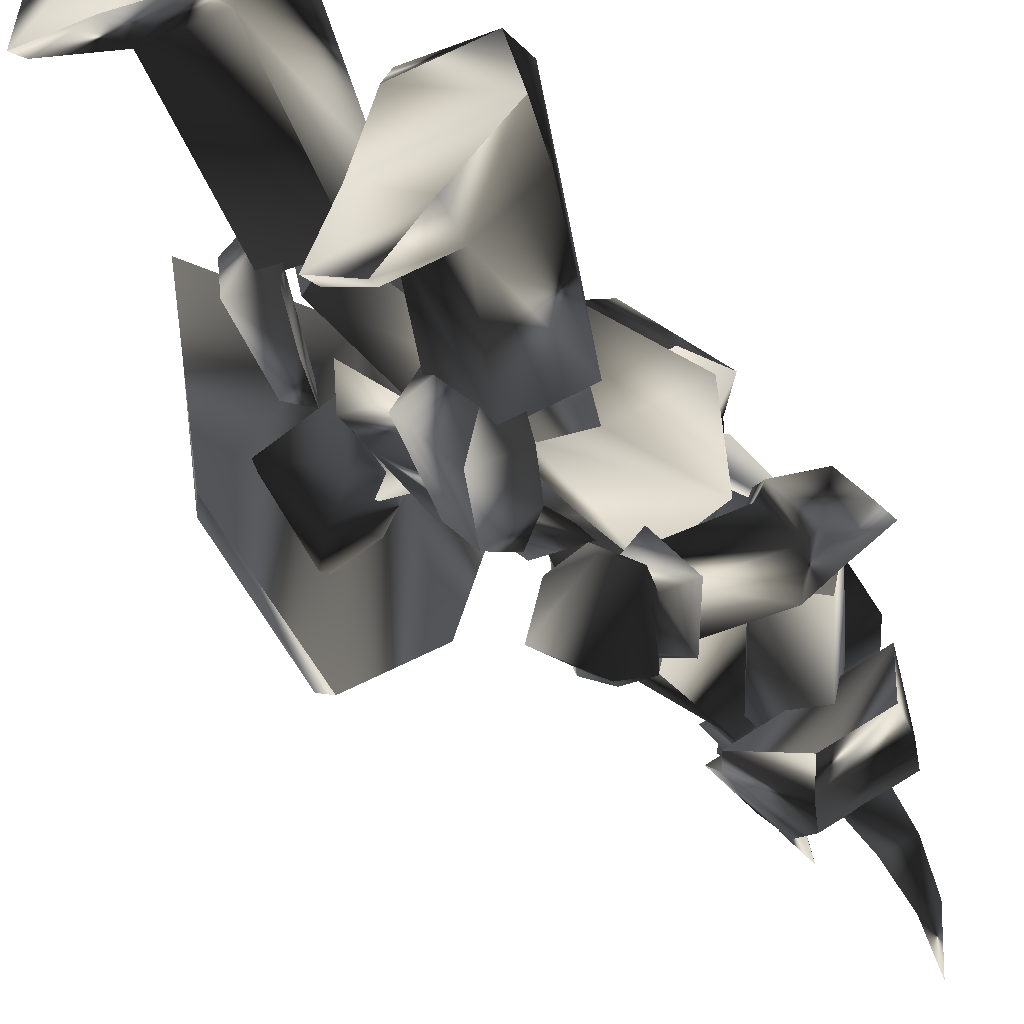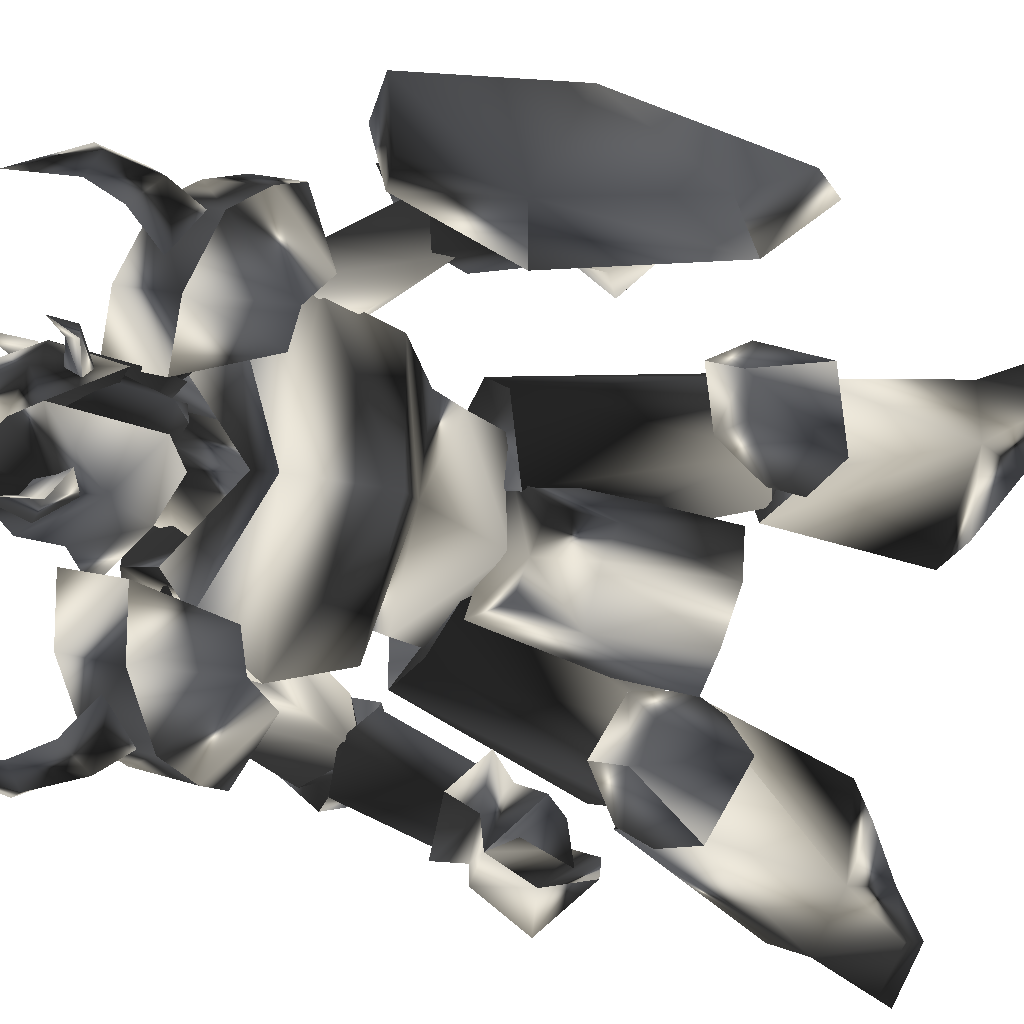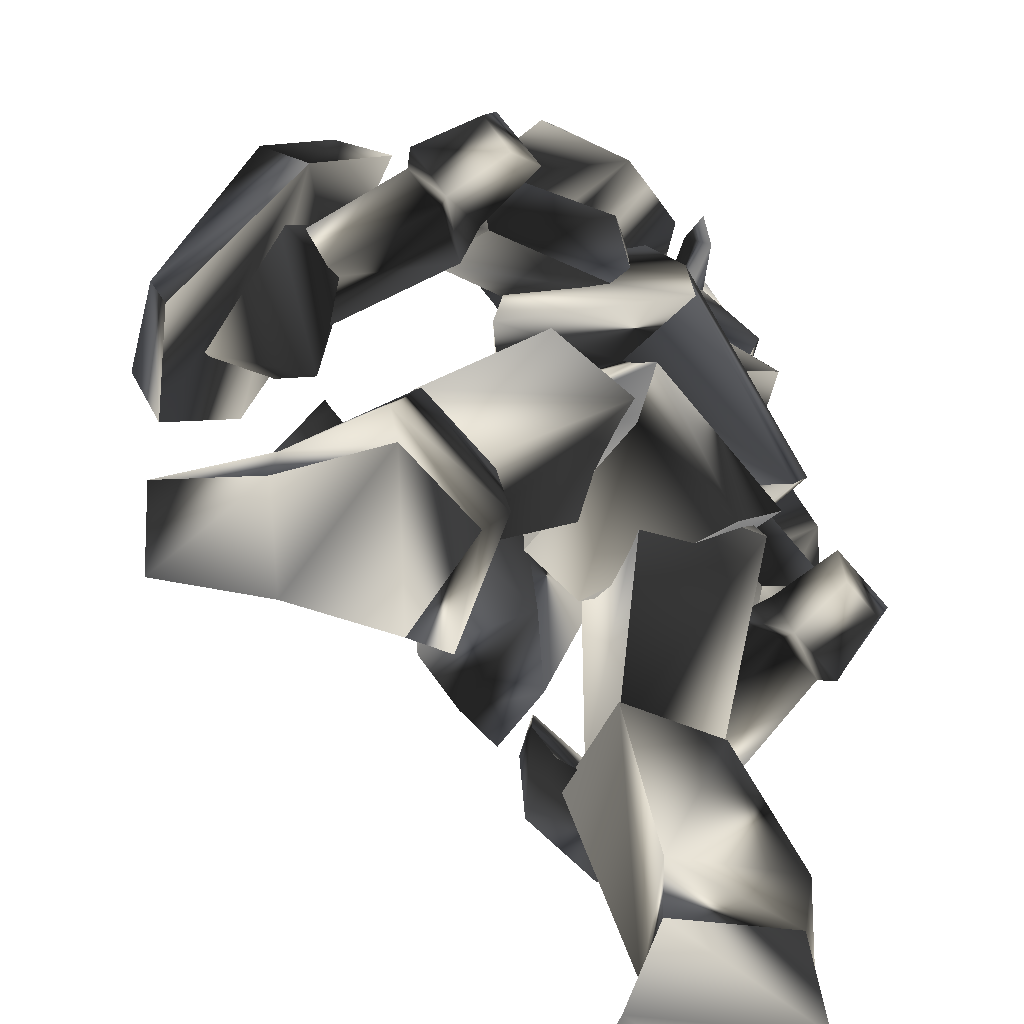
<metadata>
{"format":"obj","ext":"obj","renderer":"f3d","projection":"perspective","resolution":1024,"background":"white","views":[{"elev":-40.7,"azim":-149.4,"up":"+Y"},{"elev":-37.5,"azim":60.2,"up":"+Y"},{"elev":27.3,"azim":-171.0,"up":"+Y"}]}
</metadata>
<code>
o Models/knight/frames/knight_stand_25
v 2.642 -4.537 24.74
v 3.841 -2.095 23.06
v 3.441 -4.537 21.39
v 1.576 -0.4233 24.74
v 2.376 -0.03762 21.39
v -3.086 -1.58 21.59
v -2.82 -2.095 24.11
v -2.153 -5.437 21.59
v -2.287 -4.666 23.9
v 1.976 -2.737 18.03
v 2.642 -4.409 18.66
v 3.708 -2.737 18.03
v -3.619 -2.994 15.31
v -0.6881 -5.18 13.84
v 3.974 -1.966 18.87
v 3.441 -1.452 18.03
v 1.843 -0.6804 18.87
v -1.754 0.8623 15.73
v 1.71 -0.03762 14.05
v -1.754 -1.966 19.5
v -1.221 -4.409 19.5
v 2.109 -3.252 14.05
v 5.573 1.891 5.454
v 3.708 -3.766 1.89
v 4.907 -3.766 7.341
v -0.2885 4.976 3.148
v 4.507 2.276 2.1
v -1.621 6.133 0.8422
v -7.216 -0.809 1.261
v -5.351 -0.809 3.567
v -0.9546 -6.851 5.664
v -2.287 -5.823 2.938
v -0.9546 -7.108 16.98
v -4.551 -4.923 17.4
v 0.644 -2.095 10.48
v -1.088 4.333 -1.464
v 3.575 -1.452 -2.931
v 3.441 -3.894 14.89
v 2.775 0.7337 17.82
v -1.088 2.019 18.24
v 5.839 2.276 16.98
v 4.241 -4.151 13.84
v 0.1111 -9.936 15.73
v -6.416 -7.494 16.14
v 0.7772 4.848 16.98
v 6.639 4.719 13.42
v -0.9546 -11.48 11.74
v 6.372 -4.666 8.808
v -7.615 -5.566 14.26
v -1.354 4.719 15.1
v 6.905 3.819 9.227
v 0.5108 -10.06 7.76
v -7.216 -3.766 9.856
v -2.287 5.105 10.69
v -0.2885 -7.237 7.76
v -4.018 -2.352 6.292
v 0.5108 3.691 6.083
v 6.372 1.634 7.55
v -5.484 -0.2947 -1.044
v 1.177 -3.894 -2.721
v -4.685 -14.56 -2.092
v -6.283 -13.79 -1.254
v -4.551 -15.46 1.471
v -3.486 -15.72 0.00374
v -1.354 -14.44 0.6326
v -1.621 -13.66 2.31
v -1.354 -10.84 0.00374
v -1.221 -12.38 -1.044
v -4.285 -10.96 -2.302
v -3.219 -12.51 -2.721
v -3.219 -13.54 -5.237
v -1.354 -16.36 0.423
v -3.086 -12.89 -3.35
v -1.354 -17.39 -2.302
v -4.818 -14.05 -3.35
v -3.885 -14.69 -5.656
v -2.953 -18.94 -2.931
v -3.486 -16.88 0.00374
v -0.02207 -15.98 -0.6251
v -0.02207 -13.28 -2.092
v -0.1553 -14.18 -3.141
v -1.221 -13.79 -3.35
v -0.9546 -16.11 -3.979
v 0.1111 -17.01 -4.608
v -1.354 -14.82 -5.656
v 13.7 3.691 2.31
v 12.9 7.933 3.567
v 13.17 6.776 7.131
v 15.56 10.89 3.358
v 15.16 8.704 8.808
v 16.1 2.533 4.196
v 14.76 3.305 6.921
v 18.76 2.148 7.131
v 19.03 5.49 0.423
v 9.569 7.804 -21.38
v 13.97 8.061 -23.05
v 9.303 7.162 -24.1
v 14.23 7.676 -24.1
v 3.042 4.848 -23.05
v 4.64 6.005 -24.1
v 1.843 10.5 -23.89
v 1.177 10.12 -21.59
v 5.706 13.59 -20.75
v 4.774 13.85 -24.1
v 13.97 11.53 -23.89
v 13.83 11.15 -23.05
v 9.703 11.79 -21.38
v 9.436 12.18 -24.1
v 9.436 2.405 -11.53
v 4.774 2.148 -11.11
v 6.772 8.961 -9.22
v 10.64 6.647 -10.48
v 3.441 6.519 -11.11
v -3.486 -9.936 -23.89
v -2.153 -13.92 -23.05
v -3.885 -10.45 -21.17
v -1.754 -13.79 -23.89
v -10.28 -5.308 -23.89
v -4.951 -5.308 -23.89
v -4.818 -3.252 -22.85
v -10.28 -4.537 -21.38
v -10.68 -10.32 -20.96
v -11.48 -9.808 -24.1
v -7.216 -12.76 -21.17
v -4.818 -15.46 -23.26
v -4.951 -15.85 -24.1
v -7.615 -12.76 -23.89
v -6.283 -9.551 -9.429
v -1.621 -3.894 -10.9
v 0.644 -7.88 -11.74
v -2.287 -11.35 -10.69
v -6.15 -5.18 -11.11
v 5.573 -6.723 -7.962
v 2.509 -7.88 -3.979
v 3.974 -8.522 -7.752
v 3.974 -7.108 -1.673
v 6.639 -5.051 -1.044
v 4.907 -4.666 1.681
v 0.7772 -5.951 2.729
v 4.774 -0.1662 2.519
v 6.372 -2.609 1.471
v 6.905 -2.737 -1.883
v 3.708 -6.465 1.89
v 7.305 -4.023 -8.172
v 2.775 -3.637 -4.189
v 6.372 -0.4233 -4.189
v 7.438 -0.809 -8.381
v 11.3 1.891 -11.74
v 8.37 1.376 -11.32
v 9.303 0.2195 -8.381
v 12.23 1.119 -5.656
v 12.9 3.305 -5.027
v 12.63 6.262 -10.48
v 10.77 0.7337 -4.608
v 10.37 7.933 -9.639
v 6.905 6.133 -12.99
v 11.83 3.948 -3.56
v 11.3 6.904 -6.704
v 4.374 6.904 -11.53
v -0.8214 4.848 -0.2059
v 5.573 2.662 -11.32
v 0.3776 -0.809 -0.4155
v 7.838 5.619 -12.57
v 8.77 2.919 -9.22
v 3.308 6.39 3.148
v 7.438 7.804 -6.914
v 0.1111 1.505 4.406
v 9.569 6.647 -8.381
v 6.772 2.919 3.777
v 5.306 -1.323 2.31
v 3.175 0.09094 18.87
v 2.642 0.4766 17.82
v 0.7772 -2.866 19.71
v -0.6881 0.09094 20.55
v -0.8214 0.8623 18.24
v -4.152 -2.223 20.76
v -3.219 -5.823 20.55
v -4.551 -6.594 18.66
v -5.75 -2.095 18.66
v 1.177 -6.723 18.24
v 4.241 -4.151 19.08
v 3.441 -5.18 17.82
v -0.5549 -3.252 21.59
v 2.509 -4.666 25.79
v 0.2444 -5.694 26.63
v -1.088 -0.809 26.84
v 3.974 -4.409 24.74
v 3.308 -2.223 25.37
v 1.443 -6.723 22.85
v -3.486 -5.951 22.85
v -2.02 -4.923 26
v -4.418 -2.352 23.06
v -0.6881 0.8623 22.85
v -2.686 -2.609 26
v 1.31 -0.5518 26
v 2.909 -0.1662 24.53
v 4.774 -1.709 21.39
v 1.31 -6.08 20.55
v 0.9104 -5.566 20.97
v -0.02207 -5.437 22.01
v 1.177 -8.651 23.69
v 0.9104 -5.18 23.27
v 1.976 -4.923 22.01
v 1.576 -7.751 24.53
v 2.509 -8.265 23.69
v 1.976 -8.779 26.42
v -0.4217 -0.5518 20.97
v 0.644 -0.5518 22.01
v -0.4217 2.533 23.9
v -0.1553 -0.9375 23.48
v -1.354 -1.066 22.22
v -0.9546 1.634 24.74
v -1.754 2.148 24.11
v -1.088 2.662 26.63
v 3.841 -2.095 22.43
v 3.841 -2.866 23.06
v 5.839 -2.095 24.11
v 3.575 -2.223 23.9
v 3.441 -1.452 23.06
v 5.173 -1.709 24.53
v 5.573 -1.066 24.11
v 5.973 -1.58 25.79
v -6.816 -6.08 2.938
v -9.613 -4.537 5.035
v -8.015 -7.108 1.681
v -10.15 -5.566 3.987
v -11.61 -7.622 4.615
v -10.01 -9.936 2.519
v -12.01 -7.88 6.083
v -10.01 -10.84 4.406
v -7.748 -11.48 5.035
v -5.084 -7.751 3.987
v -5.217 -10.06 5.873
v -7.349 -7.751 2.1
v -9.081 -10.19 2.938
v -3.752 -11.86 -2.092
v -5.217 -13.92 -1.464
v -1.887 -13.79 1.052
v -4.018 -15.21 0.6326
v -1.754 -11.86 -0.4155
v -6.283 -6.594 4.825
v -4.818 -7.494 15.94
v -9.347 -7.237 6.502
v -1.088 -6.08 13.21
v -8.947 -8.522 2.519
v -5.75 -10.06 4.406
v -4.285 -11.61 15.31
v -8.814 -10.71 6.083
v -0.8214 -8.137 16.77
v -0.6881 -10.84 13.42
v 20.09 2.533 -1.044
v 21.43 -0.6804 11.32
v 21.96 3.691 1.471
v 19.29 -2.48 10.07
v 18.76 11.28 -5.656
v 17.56 11.28 -7.752
v 13.83 13.59 2.729
v 16.5 13.46 4.825
v 15.43 10.12 14.89
v 12.5 9.733 14.26
v 17.3 3.305 15.31
v 15.7 2.662 14.89
v 8.37 11.28 5.664
v 4.507 12.05 7.969
v 6.905 9.861 5.873
v 5.839 12.69 7.76
v 10.5 12.43 8.389
v 7.438 13.59 9.856
v 10.37 11.66 10.28
v 7.038 13.33 11.11
v 9.17 6.904 9.227
v 7.971 7.676 6.712
v 10.77 9.09 10.28
v 8.77 10.5 6.083
v 10.64 11.4 8.389
v 14.37 7.933 3.148
v 15.96 8.704 5.035
v 14.63 4.719 5.873
v 16.1 6.776 6.712
v 13.57 5.49 3.567
v 7.704 11.28 9.646
v 2.243 6.262 16.98
v 6.772 9.09 7.341
v 0.644 3.948 13
v 9.569 7.033 7.969
v 10.1 10.12 6.921
v 5.44 3.948 17.61
v 10.5 9.347 10.28
v 0.7772 2.405 16.77
v 4.241 1.376 14.68
v 8.37 6.647 25.37
v 7.305 7.547 22.43
v 9.036 5.747 25.16
v 8.637 6.005 22.01
v 7.438 5.362 25.37
v 6.772 5.362 23.06
v 8.37 3.176 29.35
v 7.438 5.362 18.03
v 5.04 7.033 18.87
v 5.306 4.076 19.92
v 5.44 9.861 19.08
v 1.576 9.347 16.35
v 5.839 10.89 16.98
v 8.637 4.076 13.63
v 9.17 8.319 15.52
v 9.703 6.776 17.4
v 0.3776 1.762 21.18
v 4.507 -1.323 19.5
v 6.639 0.4766 14.89
v 2.642 4.462 21.8
v -0.5549 5.747 17.82
v 6.905 1.376 20.13
v 0.7772 7.547 17.82
v 7.838 2.276 14.89
v 9.036 4.976 19.29
v 4.907 8.061 20.97
v -5.351 -17.39 20.55
v -6.816 -15.08 18.03
v -6.55 -17.01 20.55
v -4.951 -15.85 17.61
v -5.084 -14.44 19.29
v -5.484 -15.98 21.39
v -4.418 -17.91 25.37
v -3.352 -11.86 17.61
v -5.883 -11.74 15.73
v -3.486 -13.28 14.68
v -8.681 -12.25 12.37
v -8.281 -7.88 13.63
v -8.415 -12.51 14.68
v -5.217 -14.44 11.11
v -0.8214 -12.76 10.9
v -4.152 -15.34 13
v 1.576 -10.71 14.05
v 1.576 -10.19 19.29
v -2.82 -7.365 20.97
v -5.883 -5.951 16.77
v -4.951 -10.19 19.92
v -0.5549 -13.02 18.24
v -7.082 -7.365 15.73
v 0.2444 -12.25 13
v -3.086 -15.21 15.52
v -7.482 -12.38 17.19
v 2.376 -6.98 -8.381
v 0.9104 -6.594 -11.32
v 2.109 -9.294 -11.94
v 3.308 -10.06 -5.866
v 1.843 -11.86 -5.237
v -0.8214 -12.89 -10.9
v 2.909 -8.651 -4.608
v -3.752 -7.88 -12.99
v -3.486 -11.99 -9.849
v 0.644 -11.35 -3.769
v -2.153 -12.38 -6.914
v -1.621 -5.051 -11.11
v -6.683 -1.58 0.2134
v -5.883 -6.337 -11.53
v -1.221 0.348 0.00374
v -0.02207 -8.008 -9.22
v -2.82 -8.394 -12.57
v -4.951 -9.551 -7.123
v -5.75 -6.08 3.148
v -3.086 -1.066 4.615
v -2.82 -10.58 -8.591
v -0.9546 -7.365 3.777
v 1.843 -3.766 2.519
f 1 2 3
f 4 5 2
f 4 6 5
f 7 8 6
f 1 3 8
f 9 7 4
f 10 11 12
f 13 11 14
f 3 15 11
f 16 12 15
f 5 17 15
f 17 18 19
f 18 20 13
f 12 11 15
f 16 15 17
f 15 3 2
f 15 2 5
f 4 2 1
f 4 1 9
f 8 9 1
f 21 8 3
f 14 22 19
f 17 22 10
f 6 4 7
f 20 5 6
f 8 7 9
f 21 6 8
f 10 12 16
f 11 21 3
f 21 20 6
f 20 17 5
f 22 11 10
f 16 17 10
f 11 22 14
f 22 17 19
f 11 13 21
f 18 17 20
f 21 13 20
f 13 14 19
f 19 18 13
f 23 24 25
f 26 27 23
f 28 27 26
f 29 26 30
f 28 26 29
f 30 31 32
f 29 30 32
f 31 24 32
f 33 34 35
f 36 37 27
f 28 36 27
f 33 35 38
f 38 35 39
f 39 35 40
f 40 35 34
f 38 39 41
f 42 38 41
f 38 43 33
f 42 43 38
f 34 33 43
f 44 34 43
f 44 40 34
f 45 40 44
f 40 41 39
f 45 41 40
f 46 42 41
f 47 42 48
f 44 43 47
f 49 44 47
f 50 45 44
f 49 50 44
f 45 46 41
f 50 46 45
f 48 46 51
f 48 52 47
f 53 47 52
f 49 47 53
f 54 50 49
f 53 54 49
f 54 51 46
f 50 54 46
f 51 25 48
f 52 25 55
f 56 52 55
f 53 52 56
f 57 54 53
f 56 57 53
f 57 58 51
f 54 57 51
f 23 25 58
f 55 25 31
f 56 55 31
f 30 56 31
f 26 57 56
f 30 26 56
f 57 23 58
f 26 23 57
f 24 27 37
f 59 32 60
f 29 32 59
f 24 37 60
f 59 28 29
f 36 28 59
f 24 31 25
f 24 23 27
f 25 52 48
f 25 51 58
f 42 47 43
f 42 46 48
f 60 36 59
f 37 36 60
f 32 24 60
f 61 62 63
f 64 61 63
f 65 64 63
f 66 65 63
f 65 66 67
f 68 65 67
f 68 69 70
f 67 69 68
f 70 69 62
f 61 70 62
f 62 66 63
f 67 66 62
f 69 67 62
f 71 72 73
f 74 72 71
f 71 73 75
f 76 71 75
f 77 75 78
f 76 75 77
f 74 77 78
f 72 74 78
f 79 72 80
f 81 79 80
f 81 73 82
f 80 73 81
f 79 83 82
f 68 70 73
f 80 68 73
f 72 65 68
f 80 72 68
f 84 74 85
f 72 78 64
f 65 72 64
f 75 61 64
f 78 75 64
f 73 70 61
f 75 73 61
f 79 73 72
f 82 73 79
f 84 77 74
f 84 76 77
f 76 84 85
f 83 81 82
f 83 79 81
f 71 85 74
f 85 71 76
f 86 87 88
f 87 89 90
f 89 87 86
f 91 92 93
f 90 89 94
f 93 90 94
f 92 88 90
f 94 86 91
f 91 93 94
f 88 92 91
f 88 91 86
f 90 88 87
f 86 94 89
f 90 93 92
f 95 96 97
f 97 96 98
f 99 100 101
f 99 101 102
f 103 102 101
f 103 101 104
f 105 106 107
f 105 107 108
f 96 106 98
f 98 106 105
f 109 110 111
f 109 111 112
f 97 98 108
f 108 98 105
f 96 95 107
f 96 107 106
f 107 112 111
f 107 111 103
f 111 113 102
f 111 102 103
f 110 99 113
f 113 99 102
f 110 109 95
f 110 95 99
f 108 107 104
f 104 107 103
f 104 101 100
f 110 113 111
f 104 97 108
f 99 95 100
f 100 95 97
f 109 112 95
f 95 112 107
f 104 100 97
f 114 115 116
f 117 115 114
f 118 119 120
f 121 118 120
f 118 121 122
f 123 118 122
f 124 125 126
f 127 124 126
f 117 125 115
f 126 125 117
f 128 129 130
f 131 128 130
f 127 117 114
f 126 117 127
f 124 116 115
f 125 124 115
f 128 131 124
f 122 128 124
f 121 132 128
f 122 121 128
f 132 120 129
f 121 120 132
f 116 130 129
f 120 116 129
f 123 124 127
f 122 124 123
f 119 118 123
f 128 132 129
f 127 114 123
f 119 116 120
f 114 116 119
f 116 131 130
f 124 131 116
f 114 119 123
f 133 134 135
f 136 137 133
f 134 136 135
f 138 139 140
f 138 141 142
f 140 142 141
f 136 143 138
f 135 136 133
f 144 137 142
f 140 134 145
f 146 140 145
f 138 137 136
f 142 137 138
f 133 144 145
f 134 140 139
f 138 140 141
f 139 138 143
f 139 136 134
f 142 146 147
f 142 140 146
f 136 139 143
f 144 133 137
f 142 147 144
f 144 147 146
f 145 134 133
f 146 145 144
f 148 149 150
f 148 150 151
f 148 151 152
f 148 152 153
f 151 150 154
f 153 155 156
f 156 148 153
f 154 150 157
f 157 150 158
f 152 151 154
f 152 154 157
f 156 155 149
f 152 158 153
f 158 152 157
f 153 158 155
f 149 148 156
f 150 149 155
f 150 155 158
f 159 160 161
f 161 160 162
f 163 161 164
f 165 160 166
f 166 160 159
f 167 160 165
f 165 166 168
f 165 168 169
f 162 170 164
f 162 164 161
f 165 169 170
f 162 167 170
f 160 167 162
f 168 163 164
f 159 163 166
f 161 163 159
f 169 168 164
f 169 164 170
f 170 167 165
f 163 168 166
f 171 172 173
f 171 174 175
f 175 174 176
f 177 178 179
f 180 178 177
f 181 182 180
f 181 183 173
f 184 185 186
f 173 172 175
f 187 184 188
f 184 187 189
f 189 190 191
f 191 190 192
f 193 186 194
f 195 186 193
f 196 197 188
f 196 183 197
f 187 183 181
f 181 198 187
f 198 177 190
f 176 192 190
f 174 193 192
f 193 174 196
f 185 191 194
f 180 198 181
f 188 197 187
f 188 195 196
f 188 186 195
f 184 186 188
f 194 186 185
f 192 194 191
f 190 177 176
f 179 176 177
f 176 179 175
f 175 172 171
f 177 198 180
f 190 189 198
f 191 185 189
f 193 196 195
f 194 192 193
f 192 176 174
f 183 187 197
f 183 196 171
f 189 187 198
f 171 196 174
f 189 185 184
f 180 182 173
f 173 175 179
f 178 180 173
f 179 178 173
f 173 182 181
f 173 183 171
f 199 200 201
f 202 203 204
f 202 204 200
f 200 199 203
f 202 200 203
f 205 206 204
f 206 201 204
f 206 205 201
f 205 204 203
f 201 200 204
f 199 201 205
f 205 203 199
f 207 208 209
f 210 211 212
f 210 212 208
f 208 207 211
f 210 208 211
f 213 214 212
f 214 209 212
f 214 213 209
f 213 212 211
f 209 208 212
f 207 209 213
f 213 211 207
f 215 216 217
f 218 219 220
f 218 220 216
f 216 215 219
f 218 216 219
f 221 222 220
f 222 217 220
f 222 221 217
f 221 220 219
f 217 216 220
f 215 217 221
f 221 219 215
f 223 224 225
f 225 224 226
f 226 227 228
f 226 228 225
f 227 229 230
f 227 230 228
f 229 224 230
f 230 224 223
f 226 224 227
f 227 224 229
f 231 232 233
f 232 223 225
f 232 225 234
f 234 225 235
f 235 225 228
f 235 228 231
f 231 228 230
f 223 232 231
f 223 231 230
f 234 235 236
f 236 235 237
f 231 233 238
f 231 238 239
f 231 239 237
f 231 237 235
f 240 232 236
f 236 232 234
f 233 232 238
f 238 232 240
f 240 236 238
f 238 236 237
f 238 237 239
f 241 242 243
f 244 242 241
f 245 246 241
f 243 242 247
f 248 243 247
f 249 247 242
f 246 248 247
f 250 246 247
f 246 250 244
f 241 246 244
f 250 247 249
f 244 250 249
f 242 244 249
f 248 246 245
f 243 248 245
f 241 243 245
f 251 252 253
f 254 252 251
f 255 251 253
f 256 251 255
f 257 255 258
f 256 255 257
f 257 258 259
f 260 257 259
f 259 261 262
f 260 259 262
f 262 261 252
f 254 262 252
f 252 261 259
f 257 251 256
f 254 251 257
f 262 254 257
f 260 262 257
f 258 255 253
f 258 253 252
f 259 258 252
f 263 264 265
f 266 264 263
f 267 268 266
f 263 267 266
f 269 270 268
f 267 269 268
f 269 264 270
f 265 264 269
f 268 264 266
f 270 264 268
f 271 272 273
f 263 265 272
f 274 263 272
f 275 263 274
f 267 263 275
f 273 267 275
f 269 267 273
f 273 272 265
f 269 273 265
f 276 275 274
f 277 275 276
f 278 271 273
f 279 278 273
f 277 279 273
f 275 277 273
f 276 272 280
f 274 272 276
f 278 272 271
f 280 272 278
f 278 276 280
f 277 276 278
f 279 277 278
f 281 282 283
f 283 282 284
f 283 285 286
f 287 282 281
f 287 281 288
f 282 287 289
f 287 288 285
f 287 285 290
f 284 290 285
f 284 285 283
f 289 287 290
f 289 290 284
f 289 284 282
f 286 285 288
f 286 288 281
f 286 281 283
f 291 292 293
f 294 293 292
f 295 296 291
f 297 291 293
f 298 299 300
f 294 298 300
f 300 296 294
f 298 292 299
f 295 297 293
f 291 297 295
f 292 298 294
f 293 294 295
f 292 291 296
f 299 292 296
f 296 295 294
f 296 300 299
f 301 302 303
f 302 304 305
f 306 301 303
f 304 306 305
f 307 308 309
f 310 307 311
f 308 312 309
f 308 307 310
f 313 302 301
f 314 304 302
f 314 315 306
f 315 316 301
f 312 315 314
f 309 314 313
f 310 311 313
f 312 310 316
f 313 311 309
f 302 313 314
f 305 303 302
f 306 304 314
f 314 309 312
f 313 316 310
f 301 316 313
f 310 312 308
f 316 315 312
f 301 306 315
f 303 305 306
f 309 311 307
f 317 318 319
f 318 317 320
f 319 321 322
f 317 319 323
f 324 325 326
f 324 326 320
f 320 321 324
f 325 318 326
f 317 323 322
f 322 323 319
f 320 326 318
f 322 320 317
f 321 319 318
f 321 318 325
f 320 322 321
f 325 324 321
f 327 328 329
f 330 331 328
f 327 329 332
f 330 332 331
f 333 334 335
f 336 335 337
f 333 338 334
f 337 335 334
f 329 328 339
f 328 331 340
f 332 341 340
f 329 342 341
f 340 341 338
f 339 340 333
f 339 336 337
f 342 337 338
f 333 336 339
f 340 339 328
f 328 327 330
f 340 331 332
f 338 333 340
f 337 342 339
f 339 342 329
f 334 338 337
f 338 341 342
f 341 332 329
f 332 330 327
f 335 336 333
f 343 344 345
f 346 343 345
f 347 346 345
f 348 347 345
f 349 343 346
f 350 351 348
f 348 345 350
f 352 343 349
f 353 343 352
f 349 346 347
f 352 349 347
f 344 351 350
f 348 353 347
f 352 347 353
f 351 353 348
f 350 345 344
f 351 344 343
f 353 351 343
f 354 355 356
f 357 355 354
f 358 354 359
f 360 355 361
f 356 355 360
f 361 355 362
f 363 360 361
f 364 363 361
f 358 365 357
f 354 358 357
f 365 364 361
f 365 362 357
f 357 362 355
f 358 359 363
f 360 359 356
f 356 359 354
f 358 363 364
f 365 358 364
f 361 362 365
f 360 363 359

</code>
